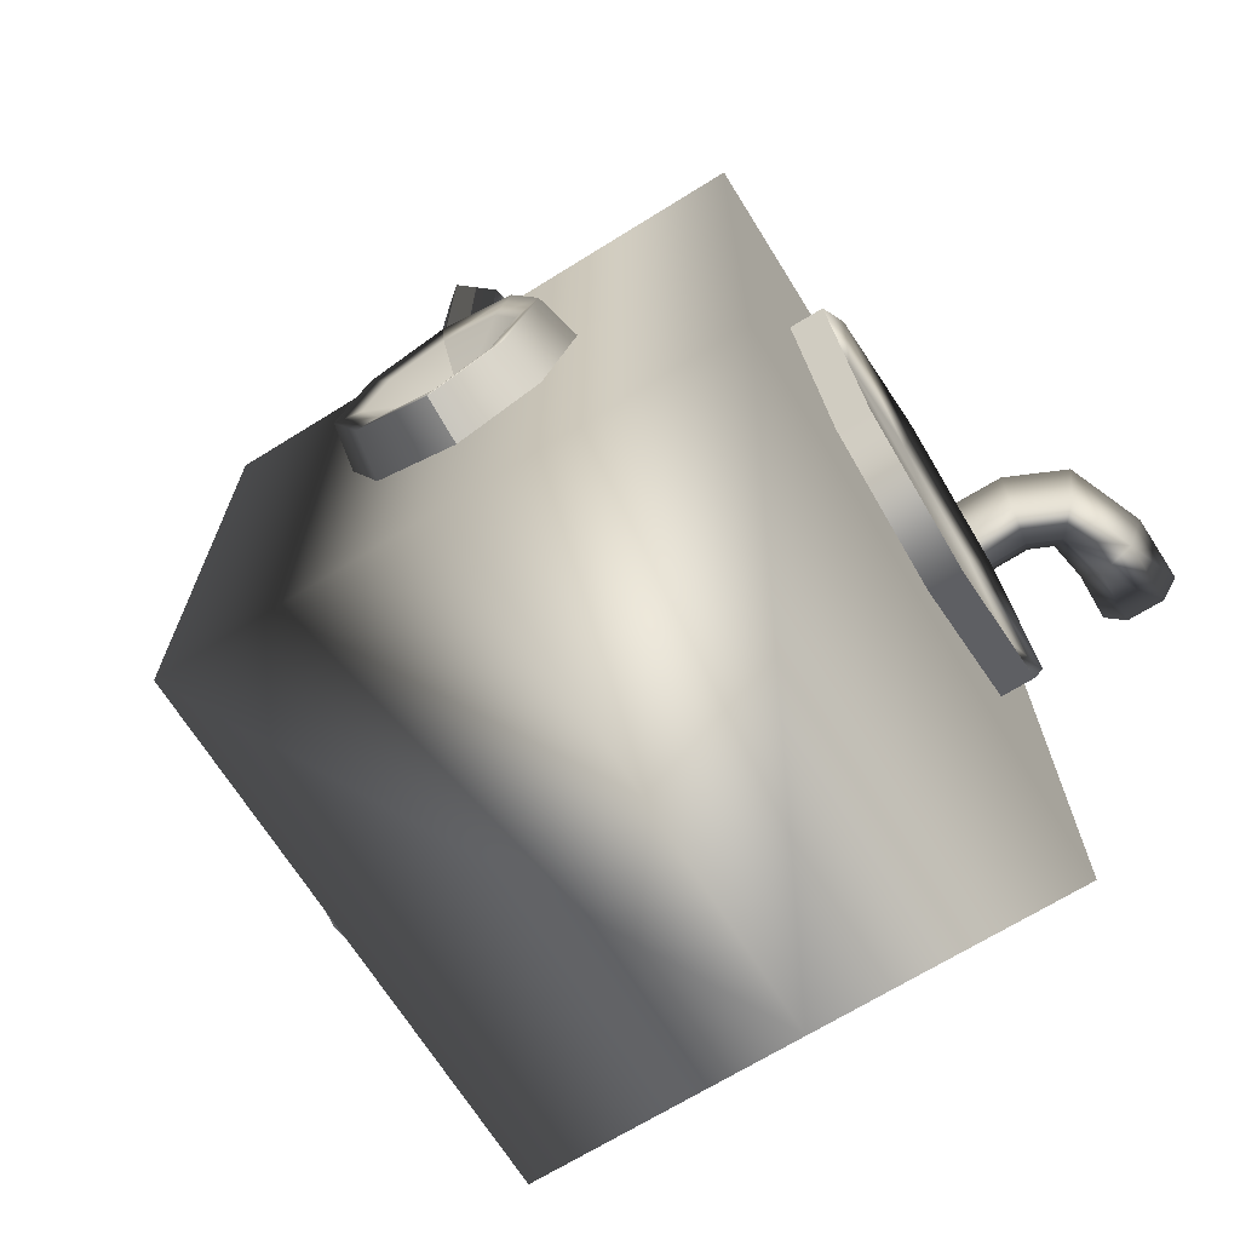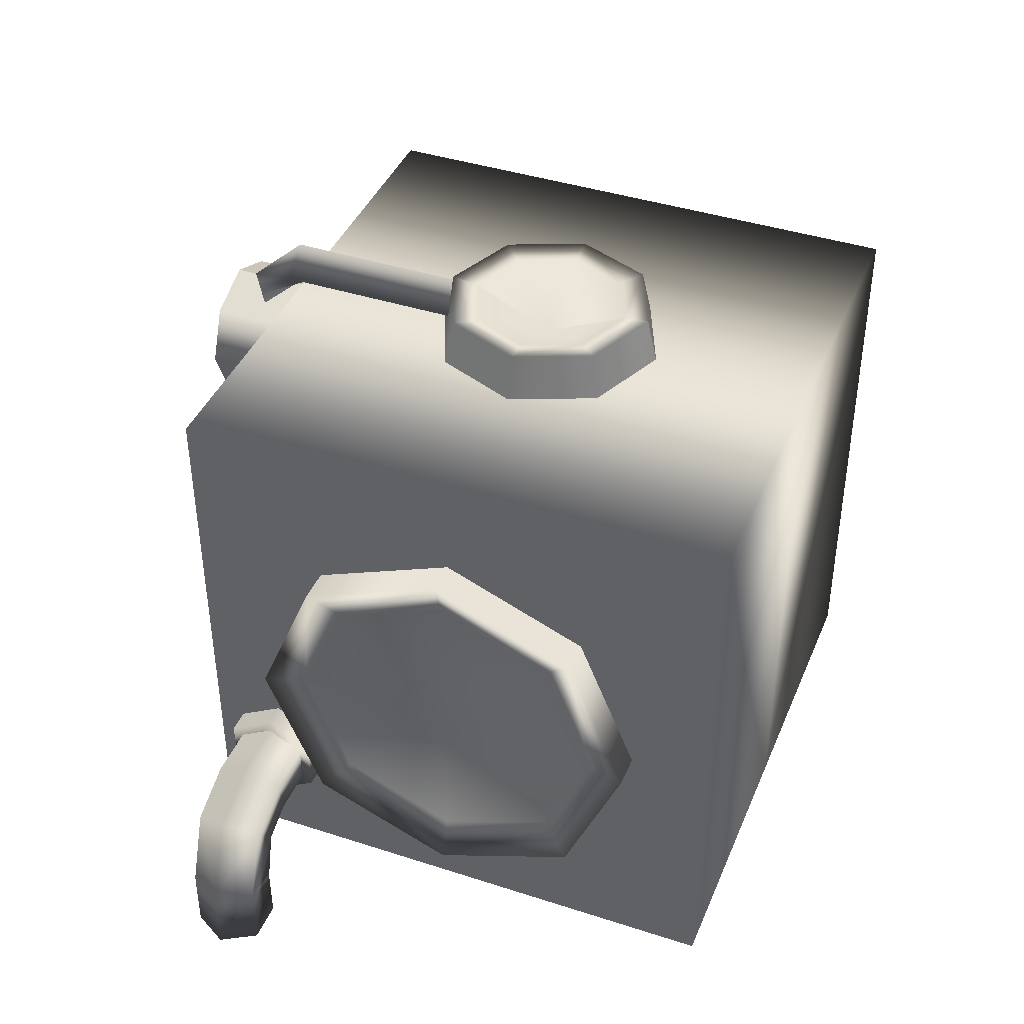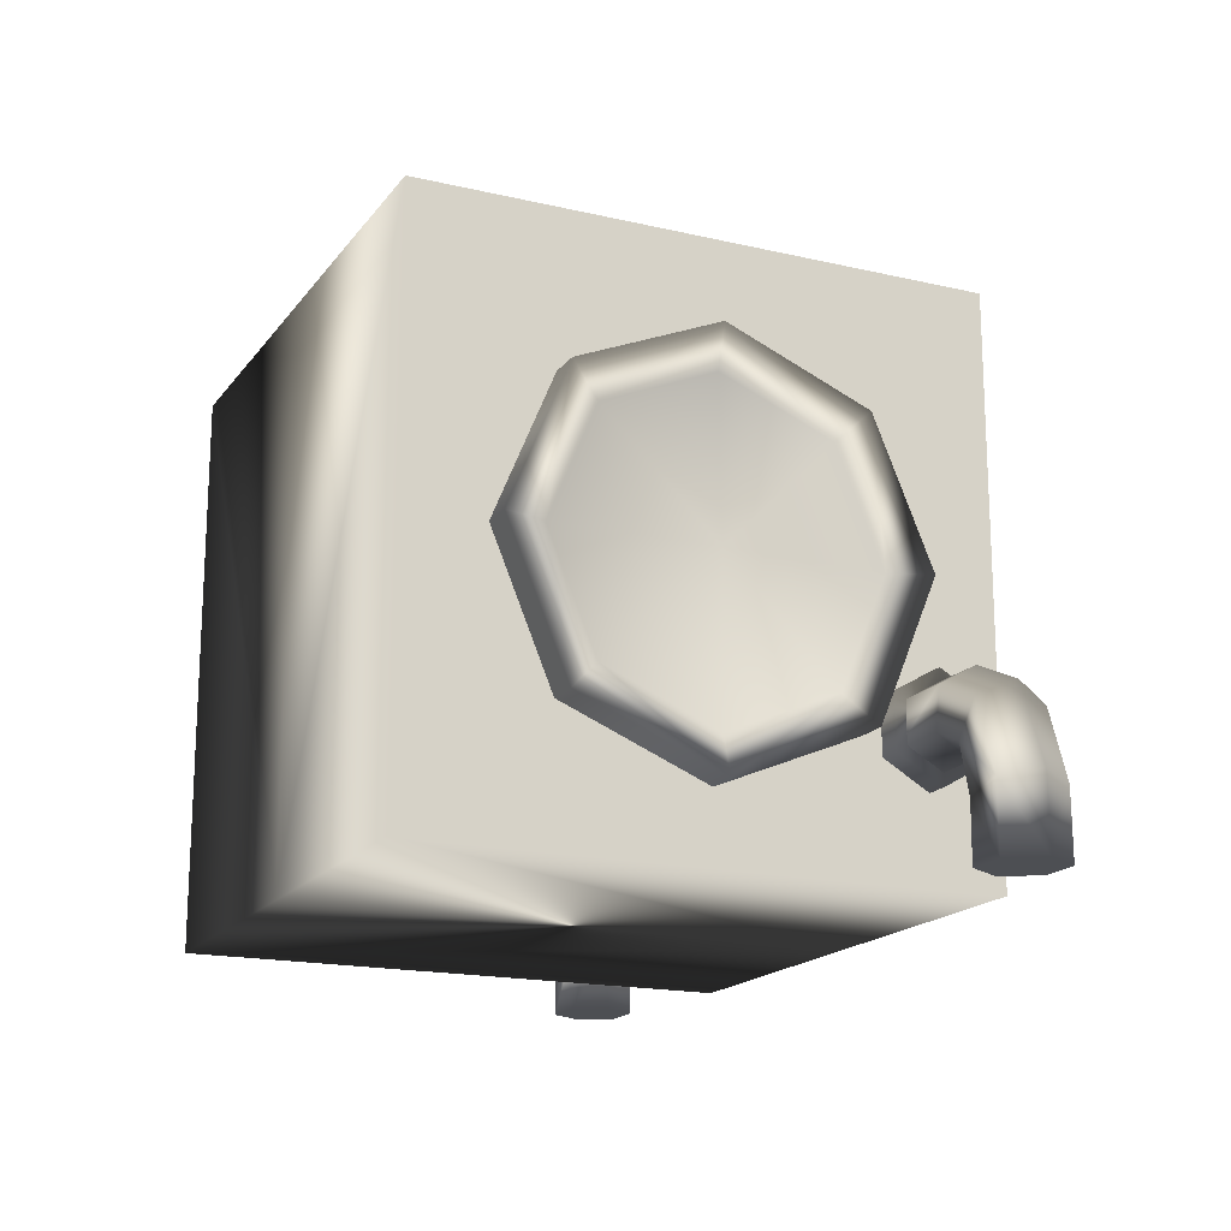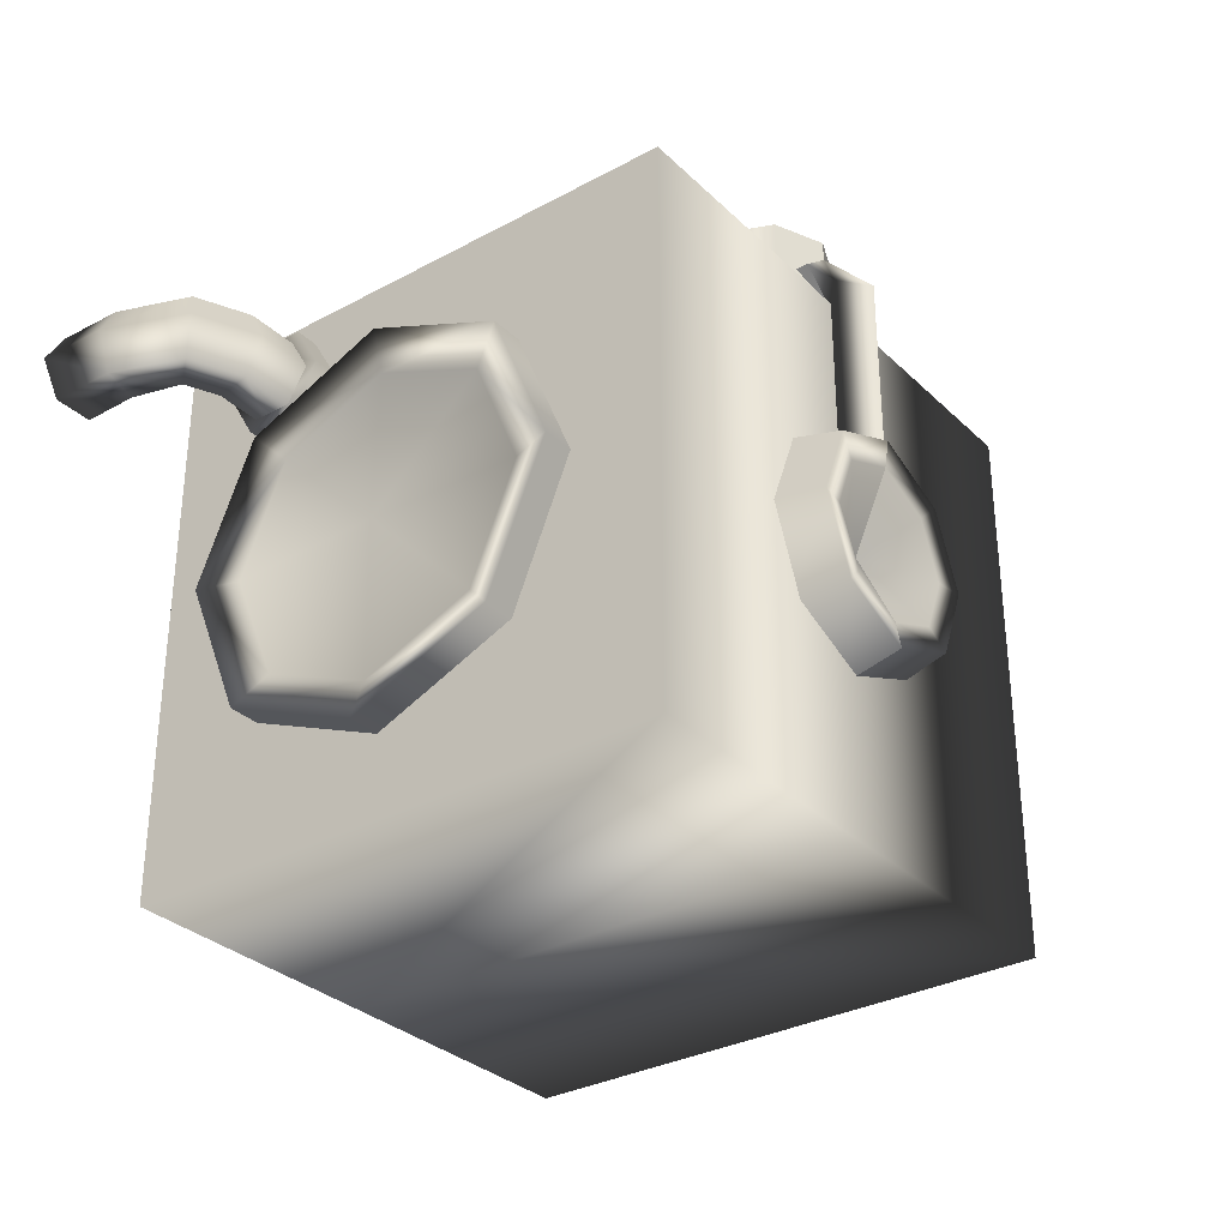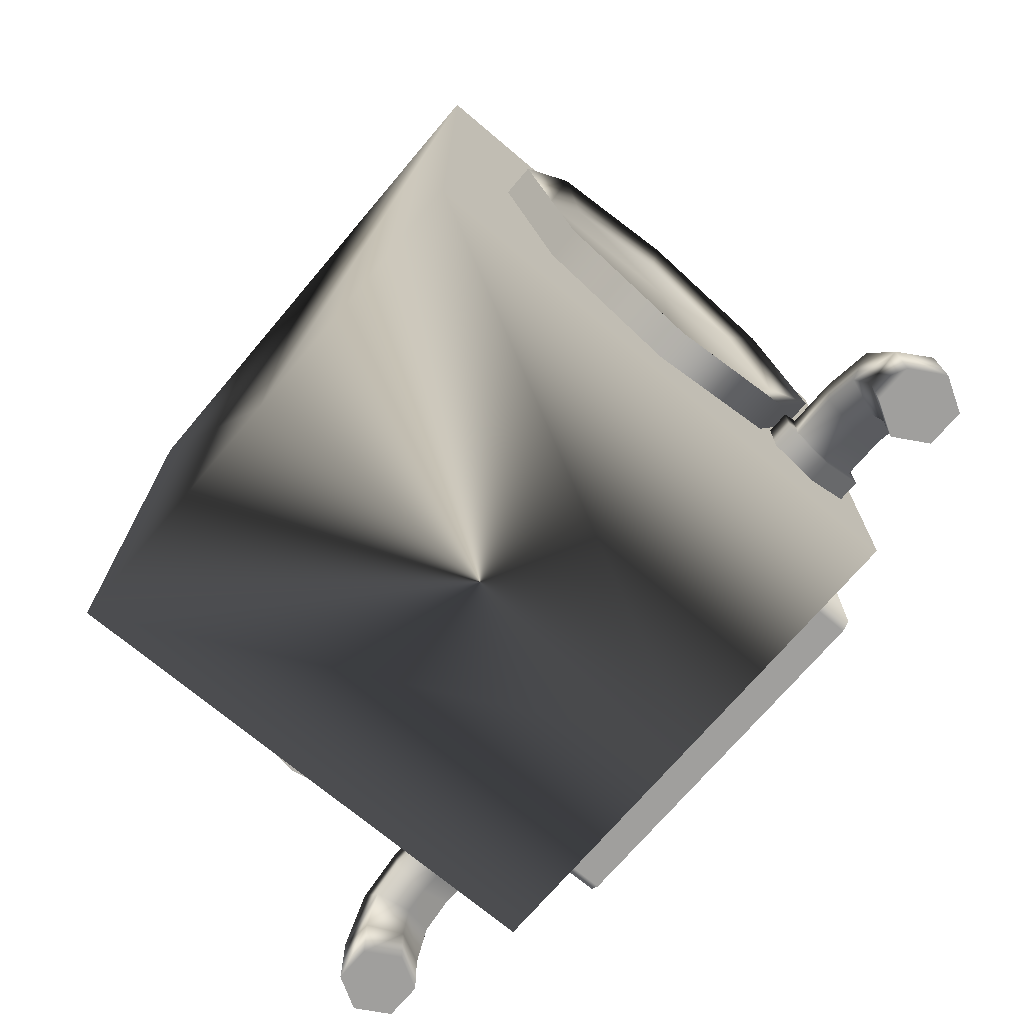
<metadata>
{"format":"obj","ext":"obj","renderer":"f3d","projection":"perspective","resolution":1024,"background":"white","views":[{"elev":-68.7,"azim":-148.1,"up":"+Z"},{"elev":41.1,"azim":111.5,"up":"+Y"},{"elev":-17.5,"azim":-114.8,"up":"+Y"},{"elev":-31.8,"azim":127.3,"up":"+Z"},{"elev":-71.4,"azim":-130.2,"up":"+Y"}]}
</metadata>
<code>
v  100 4e-06 -101
v  100 100 -101
v  100 0 -0.9682
v  100 100 -0.9682
v  50 100 -101
v  50 4e-06 -101
v  50 100 -0.9682
v  50 98.62 -29.52
v  50 108.2 -31.75
v  65.17 98.62 -35.8
v  71.45 98.62 -50.97
v  69.22 108.2 -50.97
v  63.59 108.2 -37.38
v  50 107.5 -36.59
v  60.17 107.5 -40.8
v  64.38 107.5 -50.97
v  50 108.2 -70.19
v  50 98.62 -72.42
v  65.17 98.62 -66.14
v  63.59 108.2 -64.56
v  50 107.5 -65.35
v  60.17 107.5 -61.14
v  50 101 -50.97
v  59.07 76.25 -0.04796
v  62.82 85.32 -0.04796
v  62.82 85.32 13.95
v  59.07 76.25 13.95
v  50 72.5 -0.04796
v  50 72.5 13.95
v  59.07 94.39 -0.04796
v  50 98.14 -0.04796
v  50 98.14 13.95
v  59.07 94.39 13.95
v  60.15 85.32 12.97
v  57.18 92.5 12.97
v  57.18 78.14 12.97
v  50 95.47 12.97
v  50 75.17 12.97
v  50 85.32 13.24
v  50 85.32 -0.048
v  84.05 4.297 6.556
v  85.77 51.53 6.556
v  85.77 5.76 -3.588
v  77.65 58.45 -3.588
v  77.65 58.45 6.556
v  85.77 51.53 -3.588
v  85.77 5.76 6.556
v  84.05 4.297 -3.588
v  50 48.85 6.556
v  64.44 42.84 6.556
v  70.46 28.45 6.556
v  64.62 13.98 6.556
v  50 51.53 6.556
v  50 4.297 6.556
v  50 58.45 6.556
v  50 4.297 -3.588
v  50 58.45 -3.588
v  50 28.36 6.556
v  85.77 28.64 6.556
v  85.77 28.64 -3.588
v  97.95 11.95 -50.97
v  105.9 11.95 -50.97
v  97.95 83.49 -50.97
v  105.9 83.49 -50.97
v  103.5 76.04 -50.97
v  103.5 19.4 -50.97
v  97.95 22.42 -76.26
v  105.9 22.42 -76.26
v  105.9 47.72 -86.74
v  97.95 47.72 -86.74
v  97.95 73.01 -76.26
v  105.9 73.01 -76.26
v  103.5 47.72 -79.29
v  103.5 67.75 -70.99
v  103.5 27.69 -70.99
v  104.1 47.72 -50.97
v  97.95 22.42 -25.67
v  105.9 22.42 -25.67
v  105.9 47.72 -15.2
v  97.95 47.72 -15.2
v  97.95 73.01 -25.67
v  105.9 73.01 -25.67
v  103.5 47.72 -22.65
v  103.5 67.75 -30.94
v  103.5 27.69 -30.94
v  0 4e-06 -101
v  0 100 -101
v  0 0 -0.9682
v  0 100 -0.9682
v  50 100 -101
v  50 4e-06 -101
v  50 0 -0.9682
v  50 100 -0.9682
v  50 98.62 -29.52
v  50 108.2 -31.75
v  34.83 98.62 -35.8
v  28.55 98.62 -50.97
v  30.78 108.2 -50.97
v  36.41 108.2 -37.38
v  50 107.5 -36.59
v  39.83 107.5 -40.8
v  35.62 107.5 -50.97
v  50 108.2 -70.19
v  50 98.62 -72.42
v  34.83 98.62 -66.14
v  36.41 108.2 -64.56
v  50 107.5 -65.35
v  39.83 107.5 -61.14
v  50 101 -50.97
v  40.93 76.25 -0.04796
v  37.18 85.32 -0.04796
v  37.18 85.32 13.95
v  40.93 76.25 13.95
v  50 72.5 -0.04796
v  50 72.5 13.95
v  40.93 94.39 -0.04796
v  50 98.14 -0.04796
v  50 98.14 13.95
v  40.93 94.39 13.95
v  39.85 85.32 12.97
v  42.82 92.5 12.97
v  42.82 78.14 12.97
v  50 95.47 12.97
v  50 75.17 12.97
v  50 85.32 13.24
v  50 85.32 -0.048
v  15.95 4.297 6.556
v  14.23 51.53 6.556
v  14.23 5.76 -3.588
v  22.35 58.45 -3.588
v  22.35 58.45 6.556
v  14.23 51.53 -3.588
v  14.23 5.76 6.556
v  15.95 4.297 -3.588
v  35.56 42.84 6.556
v  29.54 28.45 6.556
v  35.38 13.98 6.556
v  50 7.876 6.556
v  50 5.76 6.556
v  14.23 28.64 6.556
v  14.23 28.64 -3.588
v  2.053 11.95 -50.97
v  -5.856 11.95 -50.97
v  2.053 83.49 -50.97
v  -5.856 83.49 -50.97
v  -3.453 76.04 -50.97
v  -3.453 19.4 -50.97
v  2.053 22.42 -76.26
v  -5.856 22.42 -76.26
v  -5.856 47.72 -86.74
v  2.053 47.72 -86.74
v  2.053 73.01 -76.26
v  -5.856 73.01 -76.26
v  -3.453 47.72 -79.29
v  -3.453 67.75 -70.99
v  -3.453 27.69 -70.99
v  -4.118 47.72 -50.97
v  2.053 22.42 -25.67
v  -5.856 22.42 -25.67
v  -5.856 47.72 -15.2
v  2.053 47.72 -15.2
v  2.053 73.01 -25.67
v  -5.856 73.01 -25.67
v  -3.453 47.72 -22.65
v  -3.453 67.75 -30.94
v  -3.453 27.69 -30.94
v  97.77 28.87 -5.907
v  97.77 19.46 -5.907
v  104.2 28.87 -5.907
v  104.2 19.46 -5.907
v  101.4 27.76 -7.834
v  101.4 20.57 -7.834
v  127.9 -1.331 -7.834
v  120.7 -1.331 -7.834
v  127.8 10.62 -7.834
v  123 23.44 -7.834
v  113.7 27.7 -7.834
v  112.4 20.63 -7.834
v  118.4 17.94 -7.834
v  120.8 8.76 -7.834
v  2.233 28.87 -5.907
v  2.233 19.46 -5.907
v  -4.161 28.87 -5.907
v  -4.161 19.46 -5.907
v  -1.36 27.76 -7.834
v  -1.36 20.57 -7.834
v  -27.89 -1.331 -7.834
v  -20.71 -1.331 -7.834
v  -27.77 10.62 -7.834
v  -23.04 23.44 -7.834
v  -13.7 27.7 -7.834
v  -12.45 20.63 -7.834
v  -18.43 17.94 -7.834
v  -20.83 8.76 -7.834
v  97.77 28.87 -22.17
v  97.77 33.58 -14.04
v  97.77 14.76 -14.04
v  97.77 19.46 -22.17
v  104.2 28.87 -22.17
v  104.2 33.58 -14.04
v  104.2 14.76 -14.04
v  104.2 19.46 -22.17
v  101.4 27.76 -20.25
v  101.4 31.35 -14.04
v  101.4 16.98 -14.04
v  101.4 20.57 -20.25
v  127.9 -1.331 -20.25
v  131.5 -1.331 -14.04
v  117.1 -1.331 -14.04
v  120.7 -1.331 -20.25
v  114.3 31.24 -14.04
v  125.4 26.19 -14.04
v  131.2 11.55 -14.04
v  127.8 10.62 -20.25
v  123 23.44 -20.25
v  113.7 27.7 -20.25
v  111.8 17.09 -14.04
v  116.1 15.18 -14.04
v  117.4 7.83 -14.04
v  112.4 20.63 -20.25
v  118.4 17.94 -20.25
v  120.8 8.76 -20.25
v  2.233 28.87 -22.17
v  2.233 33.58 -14.04
v  2.233 14.76 -14.04
v  2.233 19.46 -22.17
v  -4.161 28.87 -22.17
v  -4.161 33.58 -14.04
v  -4.161 14.76 -14.04
v  -4.161 19.46 -22.17
v  -1.36 27.76 -20.25
v  -1.36 31.35 -14.04
v  -1.36 16.98 -14.04
v  -1.36 20.57 -20.25
v  -27.89 -1.331 -20.25
v  -31.49 -1.331 -14.04
v  -17.11 -1.331 -14.04
v  -20.71 -1.331 -20.25
v  -14.32 31.24 -14.04
v  -25.35 26.19 -14.04
v  -31.24 11.55 -14.04
v  -27.77 10.62 -20.25
v  -23.04 23.44 -20.25
v  -13.7 27.7 -20.25
v  -11.82 17.09 -14.04
v  -16.12 15.18 -14.04
v  -17.36 7.83 -14.04
v  -12.45 20.63 -20.25
v  -18.43 17.94 -20.25
v  -20.83 8.76 -20.25
v  55.38 103.1 -33.43
v  55.39 63.79 -7.704
v  55.39 68.87 5.913
v  55.39 63.79 1.055
v  55.38 98.18 5.913
v  55.38 103.1 0.08571
v  50 98.74 -33.41
v  50 68.22 -7.704
v  50 107.5 -33.41
v  50 59.36 -7.704
v  44.62 103.1 -33.43
v  44.61 63.79 -7.704
v  50 68.86 1.508
v  50 68.86 10.32
v  44.61 68.87 5.913
v  50 59.37 1.051
v  50 68.21 1.051
v  44.61 63.79 1.055
v  50 98.17 1.521
v  44.62 98.18 5.913
v  50 98.17 10.3
v  50 98.74 0.1
v  44.62 103.1 0.08571
v  50 107.5 0.1
g base
f 1 2 4
f 4 3 1
f 5 7 4
f 4 2 5
f 2 1 6
f 6 5 2
f 3 4 7
f 7 92 3
f 1 3 92
f 92 6 1
f 12 13 10
f 10 11 12
f 13 9 8
f 8 10 13
f 13 15 14
f 14 9 13
f 12 16 15
f 15 13 12
f 12 11 19
f 19 20 12
f 20 19 18
f 18 17 20
f 20 17 21
f 21 22 20
f 12 20 22
f 22 16 12
f 26 27 24
f 24 25 26
f 27 29 28
f 28 24 27
f 32 33 30
f 30 31 32
f 33 26 25
f 25 30 33
f 33 35 34
f 34 26 33
f 27 26 34
f 34 36 27
f 32 37 35
f 35 33 32
f 29 27 36
f 36 38 29
f 54 56 48
f 48 41 54
f 59 60 46
f 46 42 59
f 45 42 46
f 46 44 45
f 47 41 48
f 48 43 47
f 139 54 41
f 41 47 139
f 50 51 59
f 59 42 50
f 138 139 47
f 47 52 138
f 49 50 42
f 42 53 49
f 53 42 45
f 45 55 53
f 45 44 57
f 57 55 45
f 47 43 60
f 60 59 47
f 52 47 59
f 59 51 52
f 14 15 23
f 15 16 23
f 23 22 21
f 22 23 16
f 34 35 39
f 39 36 34
f 35 37 39
f 39 38 36
f 25 24 40
f 24 28 40
f 31 30 40
f 30 25 40
f 50 49 58
f 58 52 51
f 58 51 50
f 58 138 52
f 69 68 67
f 67 70 69
f 68 62 61
f 61 67 68
f 64 72 71
f 71 63 64
f 72 69 70
f 70 71 72
f 72 74 73
f 73 69 72
f 68 69 73
f 73 75 68
f 64 65 74
f 74 72 64
f 62 68 75
f 75 66 62
f 76 73 74
f 76 75 73
f 74 65 76
f 75 76 66
f 79 80 77
f 77 78 79
f 78 77 61
f 61 62 78
f 64 63 81
f 81 82 64
f 82 81 80
f 80 79 82
f 82 79 83
f 83 84 82
f 78 85 83
f 83 79 78
f 64 82 84
f 84 65 64
f 62 66 85
f 85 78 62
f 76 84 83
f 76 83 85
f 84 76 65
f 85 66 76
f 86 88 89
f 89 87 86
f 90 87 89
f 89 93 90
f 87 90 91
f 91 86 87
f 88 92 93
f 93 89 88
f 86 91 92
f 92 88 86
f 98 97 96
f 96 99 98
f 99 96 94
f 94 95 99
f 99 95 100
f 100 101 99
f 98 99 101
f 101 102 98
f 98 106 105
f 105 97 98
f 106 103 104
f 104 105 106
f 106 108 107
f 107 103 106
f 98 102 108
f 108 106 98
f 112 111 110
f 110 113 112
f 113 110 114
f 114 115 113
f 118 117 116
f 116 119 118
f 119 116 111
f 111 112 119
f 119 112 120
f 120 121 119
f 113 122 120
f 120 112 113
f 118 119 121
f 121 123 118
f 115 124 122
f 122 113 115
f 54 127 134
f 134 56 54
f 140 128 132
f 132 141 140
f 131 130 132
f 132 128 131
f 133 129 134
f 134 127 133
f 139 133 127
f 127 54 139
f 135 128 140
f 140 136 135
f 138 137 133
f 133 139 138
f 49 53 128
f 128 135 49
f 53 55 131
f 131 128 53
f 131 55 57
f 57 130 131
f 133 140 141
f 141 129 133
f 137 136 140
f 140 133 137
f 100 109 101
f 101 109 102
f 109 107 108
f 108 102 109
f 120 125 121
f 125 120 122
f 121 125 123
f 125 122 124
f 111 126 110
f 110 126 114
f 117 126 116
f 116 126 111
f 135 58 49
f 58 136 137
f 58 135 136
f 58 137 138
f 150 151 148
f 148 149 150
f 149 148 142
f 142 143 149
f 145 144 152
f 152 153 145
f 153 152 151
f 151 150 153
f 153 150 154
f 154 155 153
f 149 156 154
f 154 150 149
f 145 153 155
f 155 146 145
f 143 147 156
f 156 149 143
f 157 155 154
f 157 154 156
f 155 157 146
f 156 147 157
f 160 159 158
f 158 161 160
f 159 143 142
f 142 158 159
f 145 163 162
f 162 144 145
f 163 160 161
f 161 162 163
f 163 165 164
f 164 160 163
f 159 160 164
f 164 166 159
f 145 146 165
f 165 163 145
f 143 159 166
f 166 147 143
f 157 164 165
f 157 166 164
f 165 146 157
f 166 157 147
f 167 169 200
f 200 196 167
f 197 201 170
f 170 168 197
f 168 170 169
f 169 167 168
f 200 169 170
f 170 201 200
f 212 211 177
f 177 176 212
f 179 178 217
f 217 218 179
f 176 177 178
f 178 179 176
f 208 173 174
f 174 209 208
f 208 213 175
f 175 173 208
f 213 212 176
f 176 175 213
f 171 177 211
f 211 204 171
f 174 180 219
f 219 209 174
f 180 179 218
f 218 219 180
f 205 217 178
f 178 172 205
f 173 175 180
f 180 174 173
f 175 176 179
f 179 180 175
f 172 178 177
f 177 171 172
f 181 224 228
f 228 183 181
f 225 182 184
f 184 229 225
f 182 181 183
f 183 184 182
f 228 229 184
f 184 183 228
f 240 190 191
f 191 239 240
f 193 246 245
f 245 192 193
f 190 193 192
f 192 191 190
f 236 237 188
f 188 187 236
f 236 187 189
f 189 241 236
f 241 189 190
f 190 240 241
f 185 232 239
f 239 191 185
f 188 237 247
f 247 194 188
f 194 247 246
f 246 193 194
f 233 186 192
f 192 245 233
f 187 188 194
f 194 189 187
f 189 194 193
f 193 190 189
f 186 185 191
f 191 192 186
f 195 196 200
f 200 199 195
f 197 198 202
f 202 201 197
f 198 195 199
f 199 202 198
f 200 201 202
f 202 199 200
f 212 215 216
f 216 211 212
f 221 218 217
f 217 220 221
f 215 221 220
f 220 216 215
f 208 209 210
f 210 207 208
f 208 207 214
f 214 213 208
f 213 214 215
f 215 212 213
f 203 204 211
f 211 216 203
f 210 209 219
f 219 222 210
f 222 219 218
f 218 221 222
f 205 206 220
f 220 217 205
f 207 210 222
f 222 214 207
f 214 222 221
f 221 215 214
f 206 203 216
f 216 220 206
f 223 227 228
f 228 224 223
f 225 229 230
f 230 226 225
f 226 230 227
f 227 223 226
f 228 227 230
f 230 229 228
f 240 239 244
f 244 243 240
f 249 248 245
f 245 246 249
f 243 244 248
f 248 249 243
f 236 235 238
f 238 237 236
f 236 241 242
f 242 235 236
f 241 240 243
f 243 242 241
f 231 244 239
f 239 232 231
f 238 250 247
f 247 237 238
f 250 249 246
f 246 247 250
f 233 245 248
f 248 234 233
f 235 242 250
f 250 238 235
f 242 243 249
f 249 250 242
f 234 248 244
f 244 231 234
f 256 272 257
f 257 251 256
f 274 256 251
f 251 259 274
f 267 263 253
f 253 254 267
f 266 254 253
f 253 264 266
f 252 258 267
f 267 254 252
f 260 252 254
f 254 266 260
f 253 263 269
f 269 255 253
f 264 253 255
f 255 271 264
f 255 269 272
f 272 256 255
f 271 255 256
f 256 274 271
f 273 261 257
f 257 272 273
f 274 259 261
f 261 273 274
f 267 268 265
f 265 263 267
f 266 264 265
f 265 268 266
f 262 268 267
f 267 258 262
f 260 266 268
f 268 262 260
f 265 270 269
f 269 263 265
f 264 271 270
f 270 265 264
f 270 273 272
f 272 269 270
f 271 274 273
f 273 270 271
g

</code>
